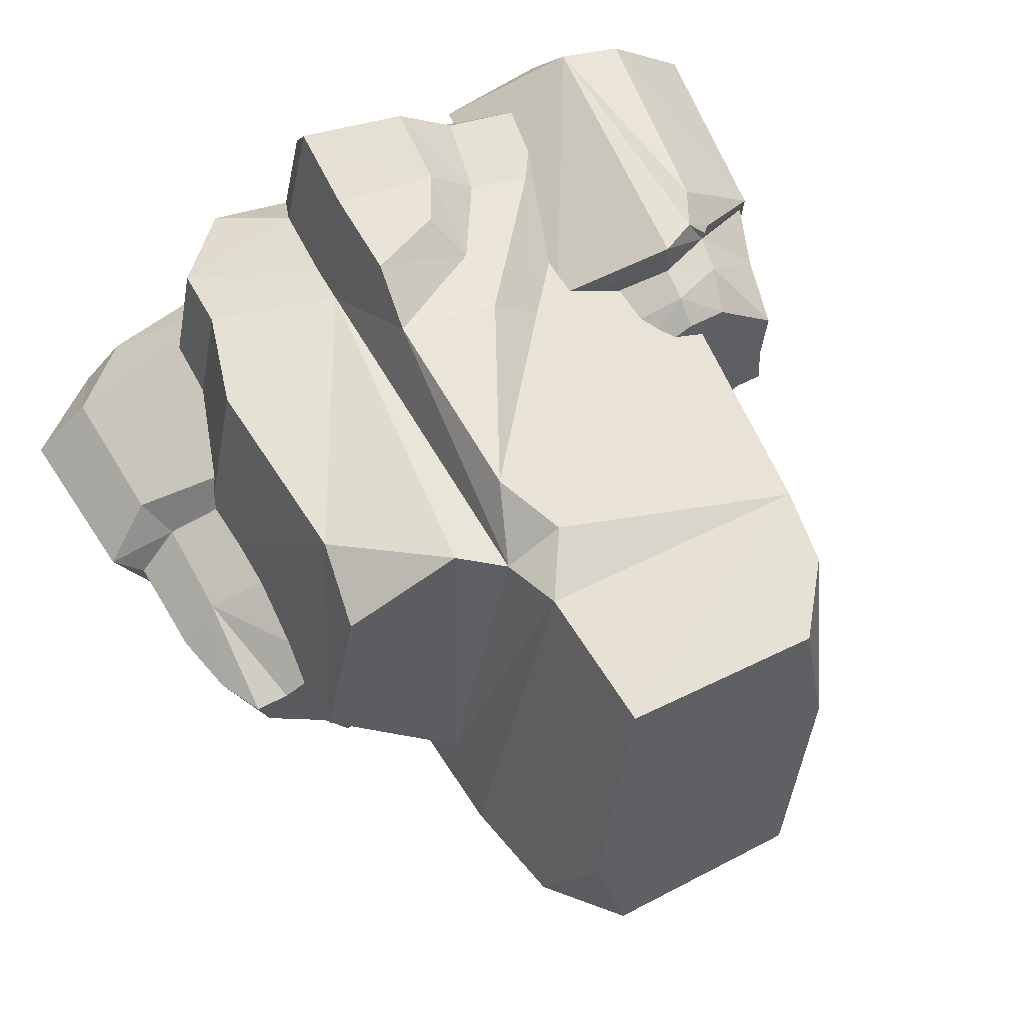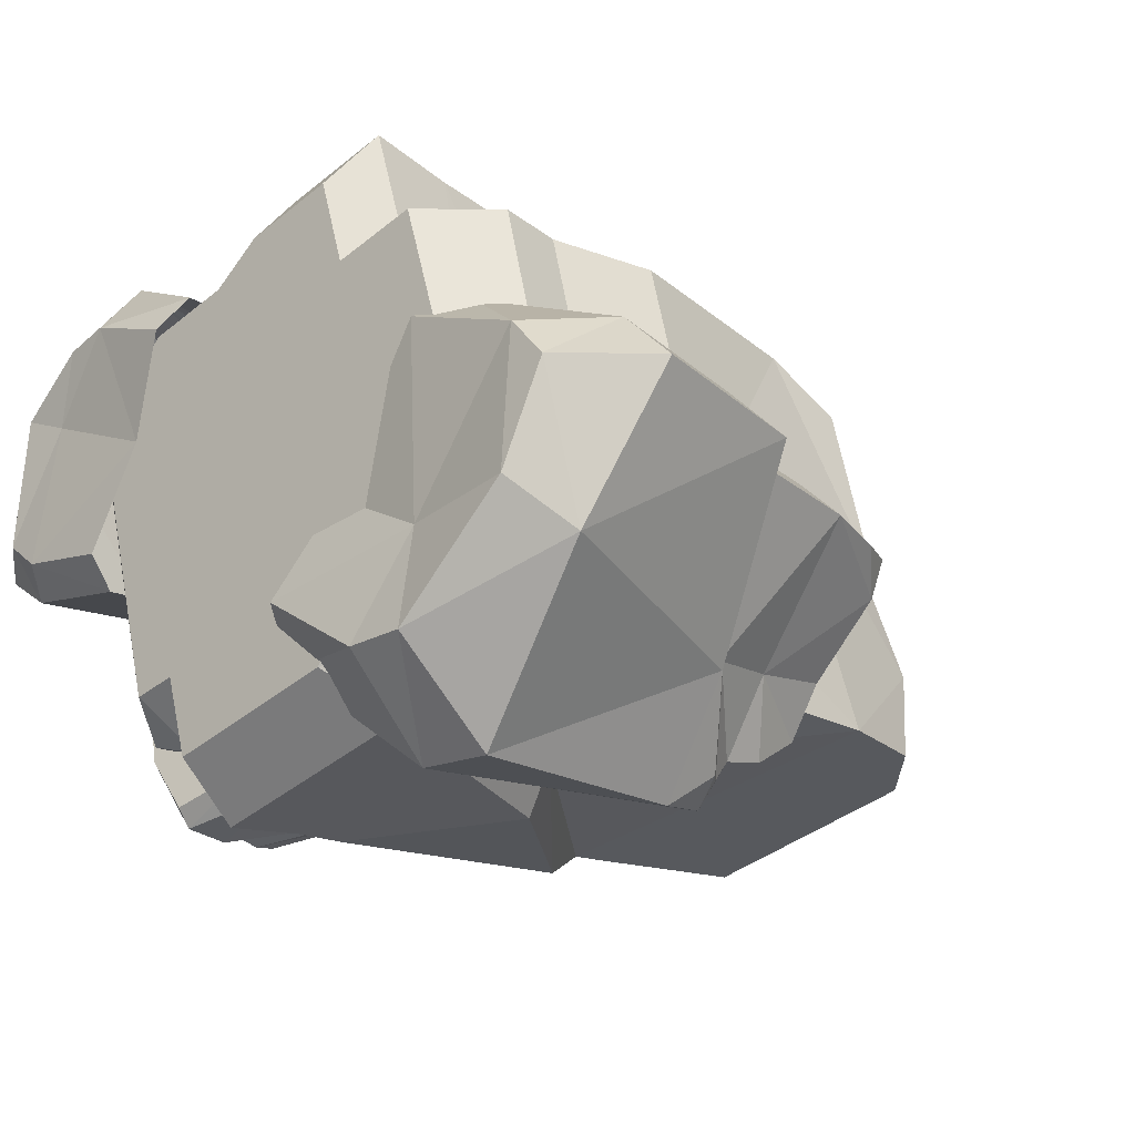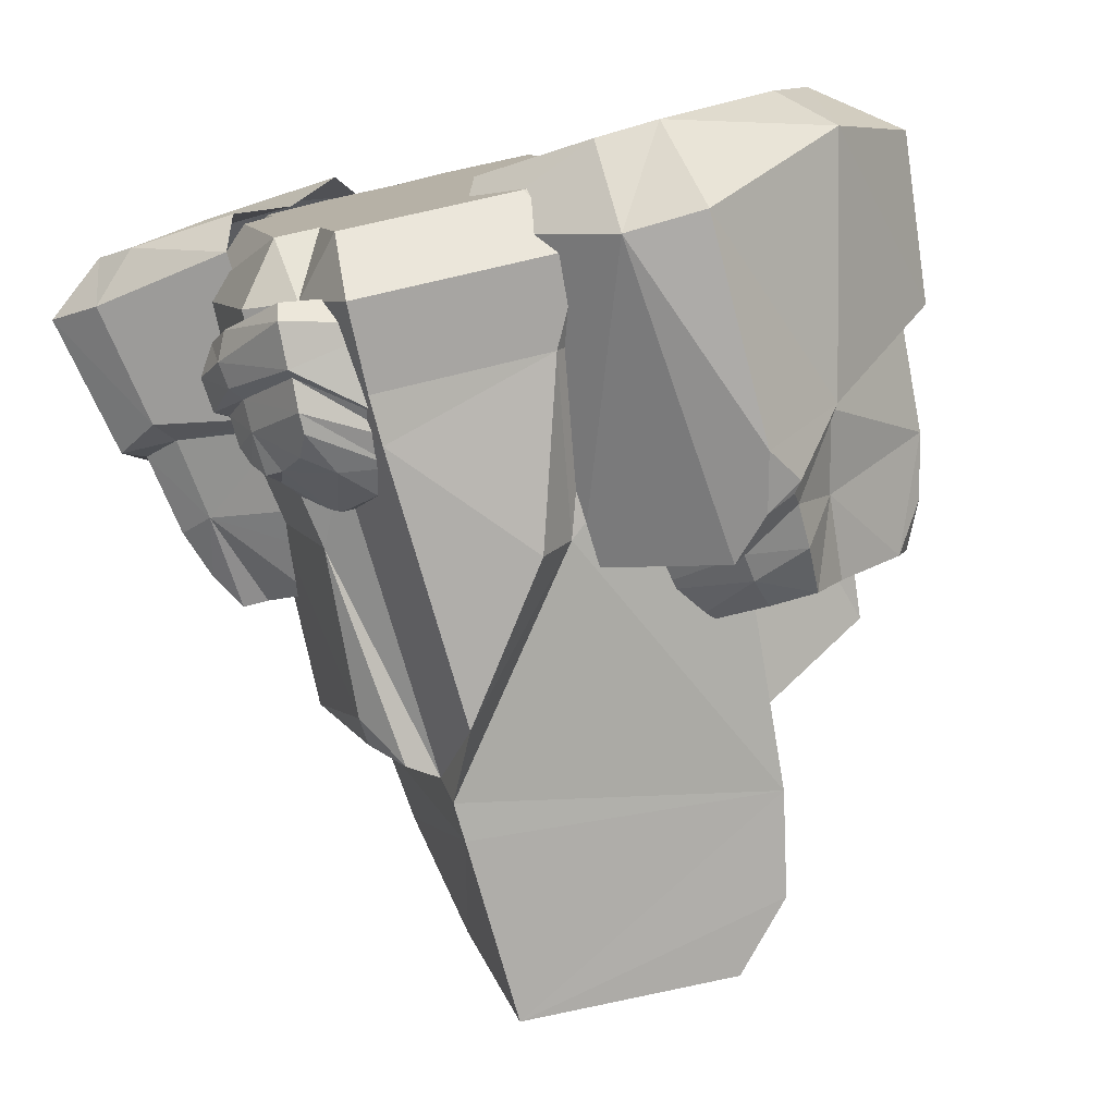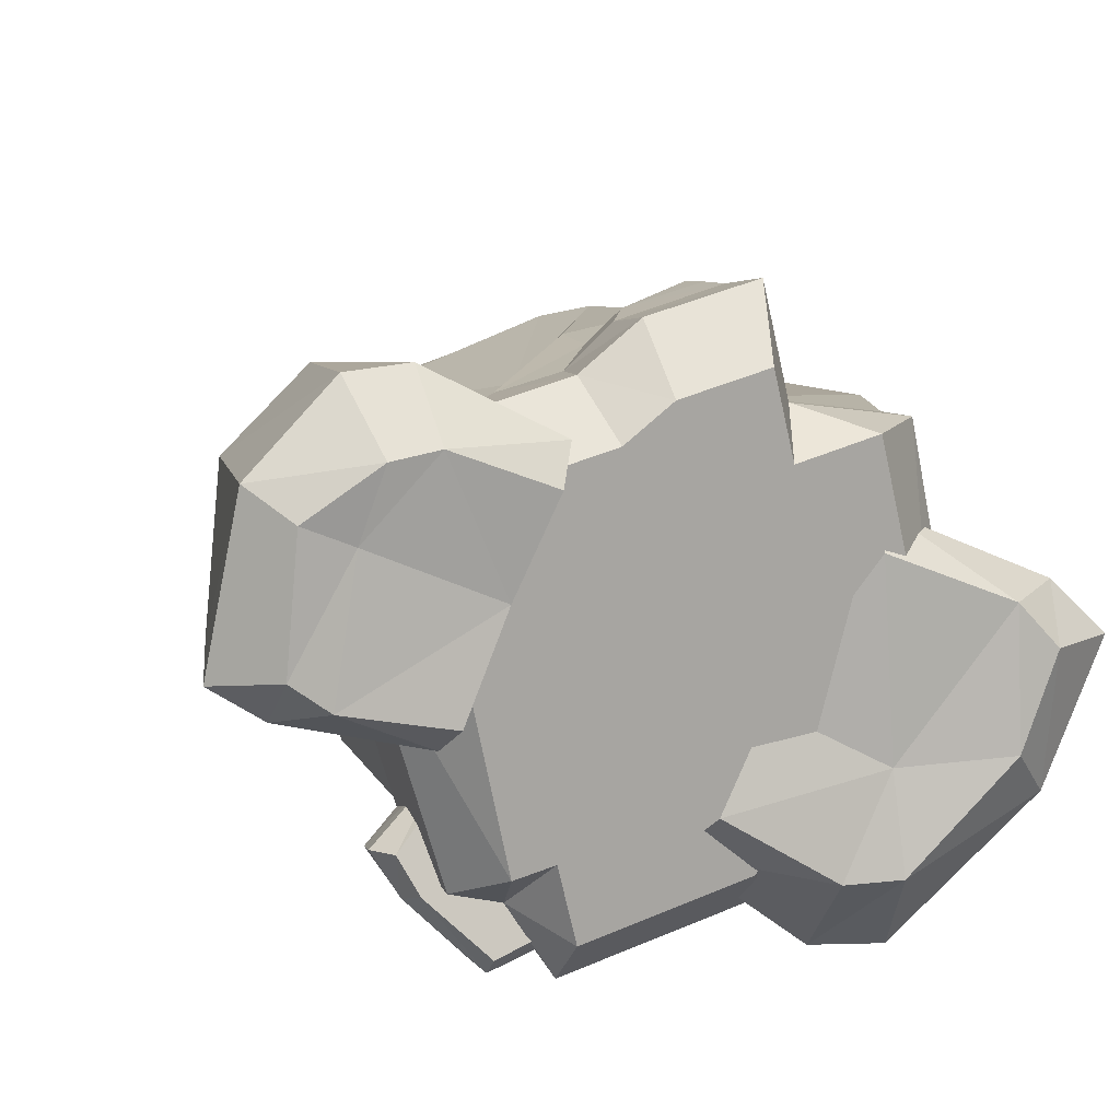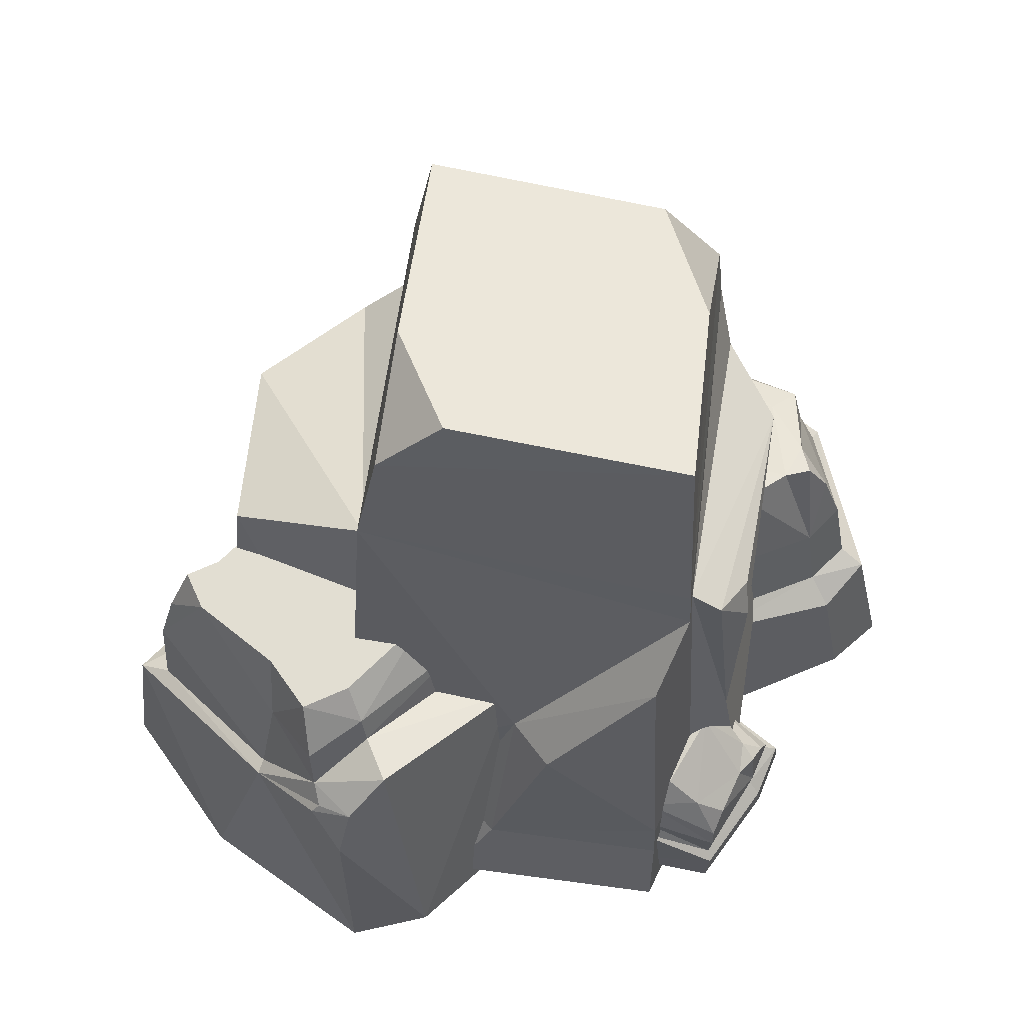
<metadata>
{"format":"obj","ext":"obj","renderer":"f3d","projection":"perspective","resolution":1024,"background":"white","views":[{"elev":57.5,"azim":153.0,"up":"+Z"},{"elev":-21.7,"azim":43.3,"up":"+Z"},{"elev":-79.5,"azim":13.8,"up":"+Z"},{"elev":12.5,"azim":-18.4,"up":"+Z"},{"elev":59.3,"azim":172.5,"up":"+Y"}]}
</metadata>
<code>
v 54.67 -20.15 233.2
v -195.2 -27.12 120.5
v 52.52 397 155.7
v -170.7 361.6 91.99
v 121.4 410.1 -108.8
v -101.9 374.8 -172.2
v 150.7 -1.78 -136.3
v -81.83 -9.255 -230.4
v 140.8 -3.677 -98.13
v 76.07 -16.06 150.9
v 64.04 346.8 138.9
v 117.4 358.1 -79.26
v 209.5 -4.464 -49.08
v 168.8 -8.709 135.8
v 179.1 315.7 93.37
v 206.5 318.5 -31.02
v -118.6 -12.56 -171.7
v -196.5 -26.46 90.5
v -109.7 332.9 -147.9
v -176.9 321.1 70.34
v -158 -16.08 -160
v -213.8 -22.4 24.53
v -130.7 317.7 -154
v -202.3 296.9 15.84
v 167 35.85 132.3
v 206 39.91 -44.54
v 137.2 48.99 -93.33
v 146 61.21 -129.6
v -83.98 53.76 -221.3
v -120 74.46 -165.3
v -160.2 70.85 -153.7
v -213.4 64.88 21.21
v -194.3 61.23 83.35
v -192.9 36.74 112.5
v 54.48 43.69 222.8
v 75.4 37.18 144.4
v 186.5 111.2 131.4
v 225.4 115.2 -44.81
v 135.5 79.62 -93.05
v 143.7 96.15 -128.6
v -83.48 88.8 -219.6
v -119.3 102.5 -164
v -147.2 155.8 -148.4
v -200 149.9 25.11
v -193 89.42 82.17
v -191.5 71.96 110.8
v 53.04 78.8 220.4
v 74.19 67.89 142.9
v 39.43 495.9 132.6
v -98.11 515.7 -158.5
v -147.9 -26.38 157.3
v -108.2 38.82 158.1
v -22.05 155.3 178.1
v 47.55 300.7 178.3
v 23.65 348.7 166
v -58.66 154.9 145.1
v -146 38.39 124.8
v -187.7 -26.85 122.5
v 51.49 110.3 217.3
v -6.525 76.71 204.8
v -26.3 36.89 201.6
v -28.14 -23.06 211.5
v 54.76 154 192.5
v -23.99 101.8 178
v -61.12 36.51 170.5
v -72.25 -23.73 177.1
v 105.4 488.5 -106.7
v 59.7 535.8 -113.9
v 80.03 526.5 -28.15
v -163.8 418.4 83.99
v -121 475.5 86.98
v -134.3 488.4 -15.14
v -102.9 345.6 -174.6
v 19.48 188.6 -161.8
v 63.33 58.31 -151.2
v 100.5 -3.54 -149.4
v -76.36 292.1 -203.1
v -0.1297 188.6 -198.4
v 41.15 58.14 -188.5
v 74.06 -3.79 -189.5
v 46.05 -61.25 181.6
v -20.53 -63.58 164.2
v 120.4 -47.02 -104.4
v 80.01 -48.44 -115
v 112.7 -48.49 -74.9
v 62.62 -58.08 117.9
v 174.6 -46.32 -58.69
v 124.5 -55.91 134.1
v -81.34 -52.78 -191.9
v -95.87 -55.64 -133.9
v -155.2 -66.91 92.35
v -148.1 -65.62 66.98
v -126.9 -56.76 -141
v -167.7 -65.57 42.31
v -116.9 -66.29 121.2
v -149.1 -66.7 93.94
v -56.16 -64.15 137.1
v 44 -48.38 -159.1
v -19.61 -57.66 9.595
v 95.48 322.6 139.1
v 172.3 258.9 123
v -155.6 279.8 -138.9
v -155.7 303.1 -125.6
v 316.3 -18.84 -22.26
v 158.3 -11.55 -233.2
v 148.3 -18.12 73.75
v -5.637 -28.64 -144.6
v 302.7 104.8 -30.92
v 160.6 150 -230.5
v 153.7 123.7 53.95
v 20.5 211.7 -146.9
v 265.4 238.5 -53.14
v 174 263.5 -164.3
v 80.2 276.1 -110.9
v 161.6 248.5 12.1
v 43.31 211.8 -119.3
v 155.2 133 36.82
v 173.1 195.4 -193.3
v 281.9 115.9 -43.95
v 194 267 -126
v 104 279.3 -72.89
v 260.3 -37.92 -124.8
v 216.2 141.3 -154.3
v 211.2 144.9 -145.5
v 140 266.8 -154.9
v 171.1 270.5 -109.4
v 225.1 275.5 -42.64
v 250.9 111 -13.29
v 266 90.46 8.902
v 274.2 -14.17 18.85
v 100.3 -8.989 -228.4
v 122 222 -210.4
v 130.7 223.7 -176.4
v 277 191.4 -49.44
v 248.4 185.7 -20.54
v 159 207.8 26.4
v 52.84 243.3 -117.9
v 133.4 244.1 -171.6
v 174 227.5 -187
v 198.6 204.5 -136.4
v 240.7 270.3 -76.37
v 249.1 273.1 -49.09
v 177.6 177.7 -207.7
v 171.5 185.4 -207.7
v 150.5 191.9 -222.7
v 140.1 282.2 -31.89
v 185 281.8 -12.56
v 224.9 -61.59 16.1
v 138.7 -57 -91.55
v 226.1 -70.08 -87.56
v 255.1 -65.21 -16.9
v 97.7 -70.3 -164.6
v 142.7 -72.04 -165
v 129.2 -55.06 54.83
v 53.28 -45.89 -45.78
v 12.77 -63.12 -111.7
v -316.3 -32.98 -2.408
v -226.2 -29.62 186.6
v -173 -52.05 -51.77
v -88.85 -63.1 143.1
v -294.3 74.41 1.117
v -210.6 119.2 171.8
v -165.4 72.73 -43.21
v -85.6 137.6 131.1
v -255.8 183.2 18.73
v -199.9 202.6 118.7
v -118.7 202.1 90.73
v -165.4 179.1 -16.8
v -98.95 138.1 106
v -168.2 81.54 -30.43
v -210.3 147.7 144.2
v -279.2 82.59 14.03
v -241.5 209.1 90.17
v -138.9 205.4 53.44
v -292.3 -42.01 123.9
v -275.2 108.4 114
v -269.7 110.4 107.8
v -172 201.9 116.4
v -221.1 209.1 80.55
v -219.7 209.9 15.17
v -251.3 74.19 -4.99
v -261.6 57.17 -23.82
v -277.5 -35.85 -28.25
v -181.2 -36.89 191.8
v -172 158.3 164.8
v -173.4 158.5 136.8
v -268.8 145 15.99
v -243.1 136.2 -1.996
v -165.3 144.4 -25.92
v -102 173 101.8
v -171.7 183.5 131.4
v -206.9 174.1 137.8
v -252.8 158.3 100.2
v -237.2 208.8 39.38
v -239.3 210.3 16.63
v -217.5 142.3 150.3
v -212.1 148.2 150.9
v -198.4 145.4 166
v -152.2 207.7 19.52
v -183.8 210 -2.46
v -243.7 -70.17 -17.04
v -225.9 -65.86 84.95
v -262.9 -67.56 101
v -272.1 -68.08 4.254
v -173.9 -76.19 144.1
v -208.6 -73.5 137.5
v -164 -76.21 -32.87
v -130.4 -69.94 43.35
v -100.2 -81.71 115.5
v -200.1 23.23 -138
v -120.1 60.01 -75.87
v -128.9 -6.844 -221.5
v -36.51 23.56 -154.2
v -197 48.06 -143.6
v -117.8 94.42 -100.1
v -130.3 25.13 -224.1
v -47.01 91.09 -173
v -178.9 87.07 -159.2
v -121.9 134.9 -127
v -83.31 129.8 -177.6
v -131.1 68.84 -219.4
v -54.76 96.86 -173.4
v -129.6 31.19 -217.5
v -117 108.4 -110.4
v -187.1 52.57 -143.3
v -142.3 132.3 -139.5
v -97.41 122.9 -194.6
v -70.02 89.81 -208
v -62.28 83.21 -212.4
v -54.25 14.13 -204.2
v -148 36.55 -91.24
v -150.1 78.67 -110.8
v -148.9 79.43 -115.6
v -103.7 142.1 -137.6
v -131.8 134.7 -152.6
v -156.7 93.68 -182
v -171.7 41.93 -167.8
v -178.3 32.15 -173.9
v -181.1 13.5 -170.5
v -83.4 54 -101.6
v -90.35 126.1 -120.8
v -93.64 127.8 -124.5
v -185 74.27 -151.3
v -171 64.06 -173.8
v -130.9 54.15 -221.4
v -78.99 106.5 -203.8
v -62.48 113.2 -175.5
v -96.21 135.8 -128.2
v -118.1 121.6 -115.3
v -145 107.6 -125.5
v -162.2 103.3 -161.3
v -169.4 94.94 -171.5
v -120.3 102.8 -106.7
v -116.2 107.4 -108.2
v -108.8 112.8 -109.8
v -118.5 100.4 -205.6
v -139.4 84.54 -207.9
v -172.4 -5.906 -164.6
v -118.2 11.44 -126.6
v -144.4 21.04 -92.8
v -187.1 2.645 -136.5
v -87.04 22.66 -101.1
v -115.5 28.15 -78.72
v -127 -17.74 -209.3
v -62.91 -5.845 -189.3
v -44.02 8.752 -151.2
f 65 52 66
f 66 52 51
f 80 8 79
f 79 8 29
f 22 32 21
f 21 32 31
f 13 26 14
f 14 26 25
f 1 10 35
f 35 10 36
f 11 12 3
f 3 12 5
f 28 27 7
f 7 27 9
f 10 14 36
f 36 14 25
f 16 12 15
f 15 12 100
f 11 100 12
f 27 26 9
f 9 26 13
f 8 17 29
f 29 17 30
f 6 19 4
f 4 19 20
f 33 18 34
f 34 18 2
f 21 31 17
f 17 31 30
f 32 22 33
f 33 22 18
f 25 26 37
f 37 26 38
f 38 26 39
f 39 26 27
f 40 39 28
f 28 39 27
f 78 79 41
f 41 79 29
f 42 41 30
f 30 41 29
f 43 42 31
f 31 42 30
f 32 44 31
f 31 44 43
f 44 32 45
f 45 32 33
f 45 33 46
f 46 33 34
f 53 52 64
f 64 52 65
f 36 48 35
f 35 48 47
f 37 48 25
f 25 48 36
f 37 38 101
f 101 38 16
f 16 15 101
f 12 16 39
f 39 16 38
f 5 12 40
f 40 12 39
f 77 78 41
f 6 73 19
f 41 42 77
f 77 42 19
f 73 77 19
f 102 103 23
f 24 44 20
f 20 44 45
f 4 20 46
f 46 20 45
f 54 53 63
f 63 53 64
f 3 55 11
f 55 54 11
f 48 11 63
f 63 11 54
f 63 59 48
f 48 59 47
f 11 48 100
f 100 48 101
f 101 48 37
f 3 49 4
f 4 49 70
f 70 49 71
f 50 6 72
f 72 6 70
f 4 70 6
f 6 50 5
f 5 50 67
f 67 50 68
f 3 5 69
f 69 5 67
f 69 49 3
f 57 34 58
f 58 34 2
f 56 46 57
f 57 46 34
f 46 56 4
f 55 3 4
f 55 56 54
f 54 56 53
f 53 56 52
f 52 56 57
f 52 57 51
f 51 57 58
f 47 59 60
f 47 60 35
f 35 60 61
f 35 61 1
f 1 61 62
f 63 64 59
f 59 64 60
f 60 64 61
f 61 64 65
f 61 65 62
f 62 65 66
f 49 69 71
f 71 69 72
f 72 69 68
f 72 68 50
f 70 71 72
f 67 68 69
f 40 74 5
f 6 5 73
f 73 5 74
f 28 75 40
f 40 75 74
f 7 76 28
f 28 76 75
f 73 74 77
f 77 74 78
f 75 79 74
f 74 79 78
f 76 80 75
f 75 80 79
f 1 62 81
f 81 62 82
f 7 83 76
f 76 83 84
f 7 9 83
f 83 9 85
f 1 81 10
f 10 81 86
f 13 87 9
f 9 87 85
f 14 10 88
f 88 10 86
f 13 14 87
f 87 14 88
f 8 89 17
f 17 89 90
f 2 18 91
f 91 18 92
f 21 17 93
f 93 17 90
f 22 94 18
f 18 94 92
f 21 93 22
f 22 93 94
f 58 96 51
f 51 96 95
f 2 91 58
f 58 91 96
f 62 66 82
f 82 66 97
f 51 95 66
f 66 95 97
f 80 76 98
f 98 76 84
f 89 8 98
f 98 8 80
f 81 82 99
f 84 83 99
f 83 85 99
f 86 81 99
f 85 87 99
f 88 86 99
f 87 88 99
f 90 89 99
f 91 92 99
f 93 90 99
f 92 94 99
f 94 93 99
f 95 96 99
f 96 91 99
f 82 97 99
f 97 95 99
f 98 84 99
f 89 98 99
f 15 100 101
f 42 43 19
f 19 43 23
f 23 43 102
f 43 44 102
f 102 44 24
f 24 103 102
f 20 19 24
f 19 23 24
f 24 23 103
f 55 4 56
f 104 122 108
f 108 122 123
f 123 122 105
f 112 141 142
f 151 148 150
f 150 148 149
f 132 145 131
f 145 109 131
f 131 109 105
f 130 104 129
f 129 104 108
f 119 124 134
f 134 124 140
f 118 133 139
f 139 133 138
f 128 119 135
f 135 119 134
f 108 123 119
f 119 123 124
f 109 145 143
f 143 145 144
f 129 108 128
f 128 108 119
f 120 113 126
f 126 113 125
f 150 149 153
f 153 149 152
f 143 123 109
f 109 123 105
f 124 123 118
f 118 123 144
f 143 144 123
f 124 118 140
f 140 118 139
f 126 125 121
f 121 125 114
f 121 146 126
f 126 146 127
f 127 146 147
f 128 135 117
f 117 135 136
f 117 110 128
f 128 110 129
f 110 106 129
f 129 106 130
f 155 149 154
f 154 149 148
f 152 149 156
f 156 149 155
f 132 131 111
f 111 131 107
f 116 133 111
f 111 133 132
f 138 133 137
f 137 133 116
f 147 135 127
f 135 142 127
f 142 135 112
f 112 135 134
f 147 115 135
f 115 136 135
f 125 138 114
f 114 138 137
f 139 138 113
f 113 138 125
f 120 140 113
f 113 140 139
f 112 134 141
f 141 134 140
f 140 120 141
f 120 126 141
f 141 126 127
f 142 141 127
f 133 118 132
f 144 145 118
f 118 145 132
f 147 146 115
f 104 151 122
f 122 151 150
f 104 130 151
f 151 130 148
f 105 153 131
f 131 153 152
f 105 122 153
f 153 122 150
f 130 106 148
f 148 106 154
f 131 152 107
f 107 152 156
f 157 175 161
f 176 161 175
f 165 194 195
f 201 202 204
f 204 202 203
f 185 198 184
f 198 162 184
f 184 162 158
f 183 157 182
f 182 157 161
f 172 177 187
f 187 177 193
f 171 186 192
f 192 186 191
f 181 172 188
f 188 172 187
f 161 176 172
f 172 176 177
f 162 198 196
f 196 198 197
f 182 161 181
f 181 161 172
f 173 166 179
f 179 166 178
f 203 202 206
f 206 202 205
f 196 176 162
f 162 176 158
f 177 176 171
f 197 171 196
f 196 171 176
f 177 171 193
f 193 171 192
f 179 178 174
f 174 178 167
f 179 174 180
f 180 174 199
f 180 199 200
f 181 188 170
f 170 188 189
f 170 163 181
f 181 163 182
f 163 159 182
f 182 159 183
f 207 208 201
f 201 208 202
f 209 205 208
f 208 205 202
f 185 184 164
f 164 184 160
f 169 186 164
f 164 186 185
f 191 186 190
f 190 186 169
f 200 188 180
f 188 195 180
f 195 188 165
f 165 188 187
f 200 168 188
f 168 189 188
f 178 191 167
f 167 191 190
f 192 191 166
f 166 191 178
f 166 173 192
f 192 173 193
f 165 187 194
f 194 187 193
f 193 173 194
f 173 179 194
f 194 179 180
f 195 194 180
f 186 171 185
f 197 198 171
f 171 198 185
f 200 199 168
f 175 157 203
f 203 157 204
f 157 183 204
f 204 183 201
f 158 206 184
f 184 206 205
f 158 175 206
f 206 175 203
f 183 159 201
f 201 159 207
f 184 205 160
f 160 205 209
f 176 175 158
f 210 231 214
f 214 231 232
f 232 231 211
f 218 251 252
f 246 228 245
f 245 228 223
f 258 259 261
f 261 259 260
f 241 255 240
f 255 215 240
f 240 215 211
f 239 210 238
f 238 210 214
f 225 233 243
f 243 233 250
f 229 230 216
f 216 230 212
f 224 242 249
f 249 242 248
f 237 225 244
f 244 225 243
f 216 223 229
f 229 223 228
f 214 232 225
f 225 232 233
f 255 254 215
f 215 254 253
f 238 214 237
f 237 214 225
f 226 219 235
f 235 219 234
f 228 246 222
f 222 246 247
f 222 217 228
f 228 217 229
f 229 217 230
f 230 217 213
f 260 259 263
f 263 259 262
f 253 232 215
f 215 232 211
f 233 232 224
f 224 232 254
f 253 254 232
f 233 224 250
f 250 224 249
f 234 220 235
f 235 220 227
f 227 256 235
f 235 256 236
f 236 256 257
f 223 237 245
f 245 237 244
f 216 238 223
f 223 238 237
f 212 239 216
f 216 239 238
f 265 259 264
f 264 259 258
f 262 259 266
f 266 259 265
f 241 240 217
f 217 240 213
f 242 241 222
f 222 241 217
f 248 242 247
f 247 242 222
f 252 236 244
f 244 236 257
f 252 244 218
f 218 244 243
f 245 244 221
f 221 244 257
f 247 246 220
f 220 246 227
f 234 248 220
f 220 248 247
f 249 248 219
f 219 248 234
f 226 250 219
f 219 250 249
f 243 250 218
f 218 250 251
f 250 226 251
f 226 235 251
f 251 235 236
f 252 251 236
f 242 224 241
f 254 255 224
f 224 255 241
f 257 256 221
f 245 221 246
f 221 256 246
f 246 256 227
f 210 261 231
f 231 261 260
f 210 239 261
f 261 239 258
f 211 263 240
f 240 263 262
f 211 231 263
f 263 231 260
f 264 212 265
f 265 212 230
f 239 212 258
f 258 212 264
f 230 213 265
f 265 213 266
f 240 262 213
f 213 262 266

</code>
